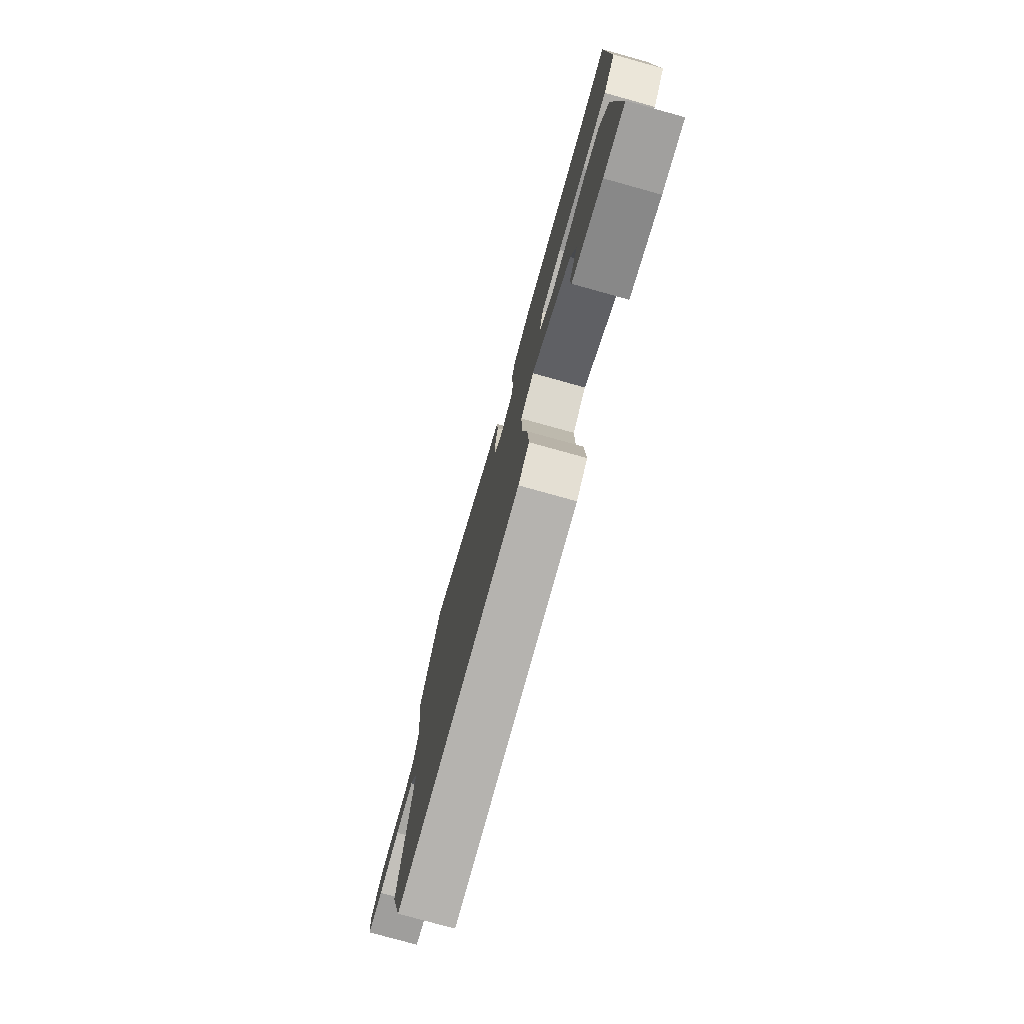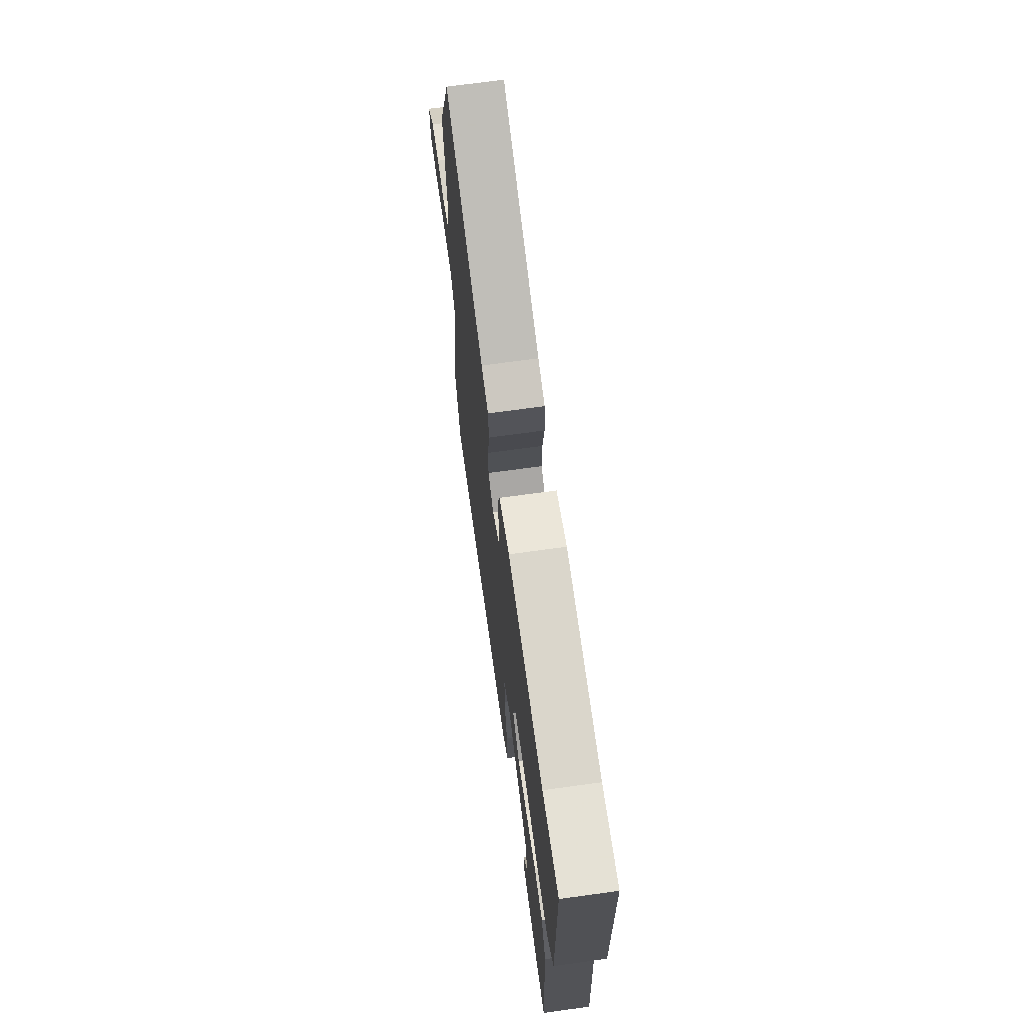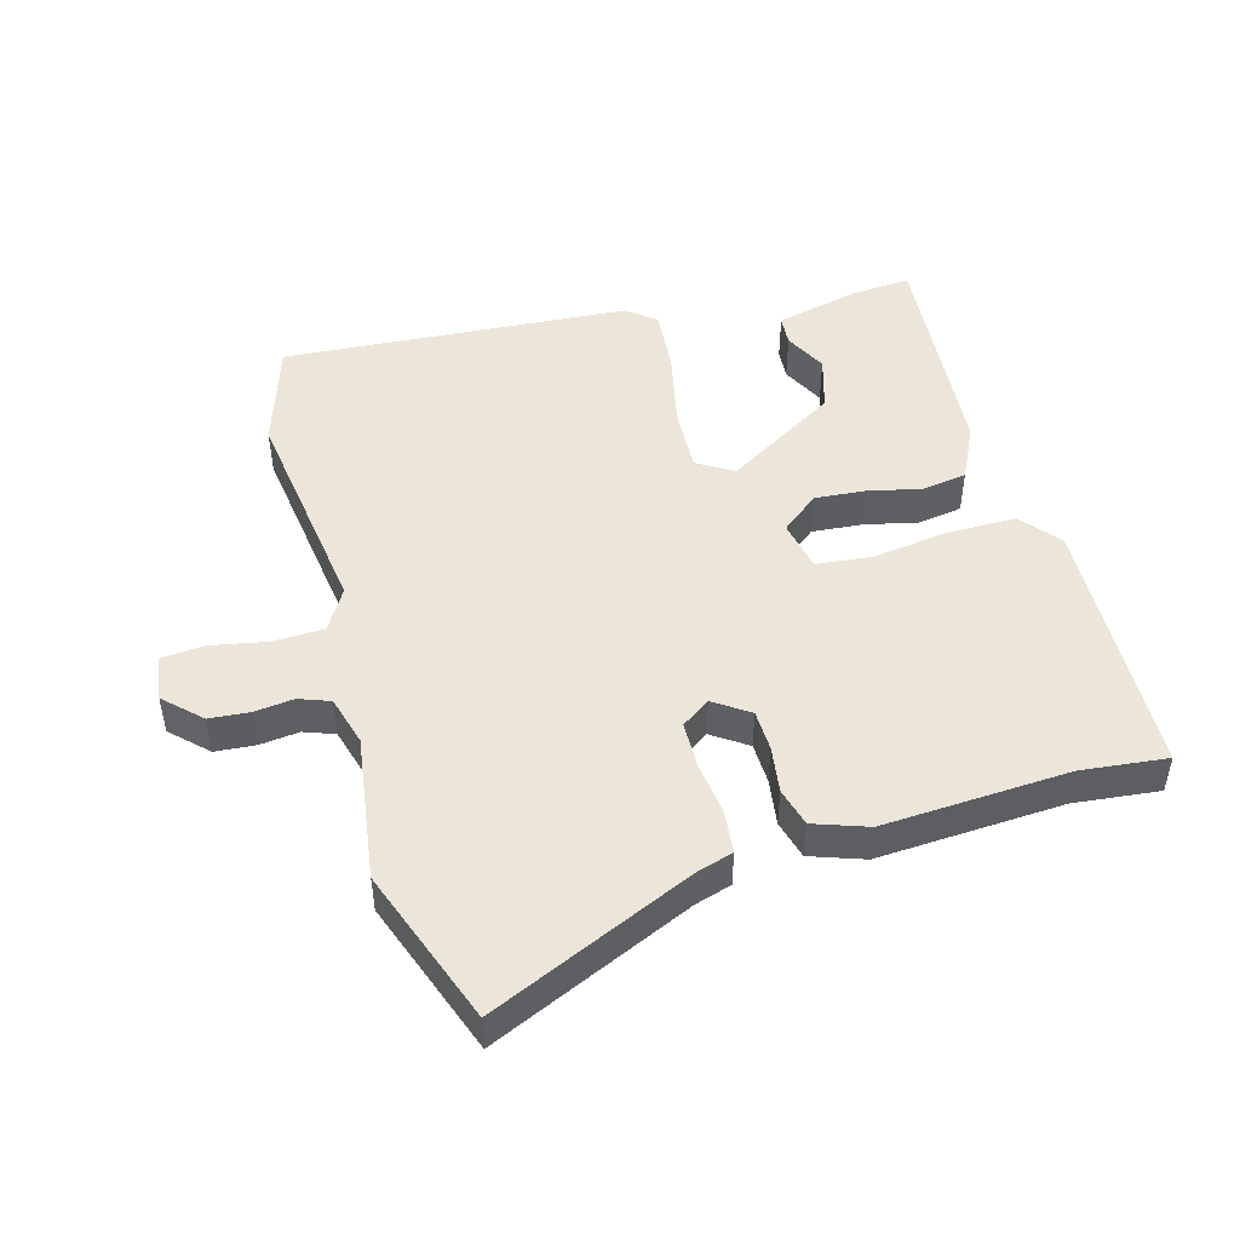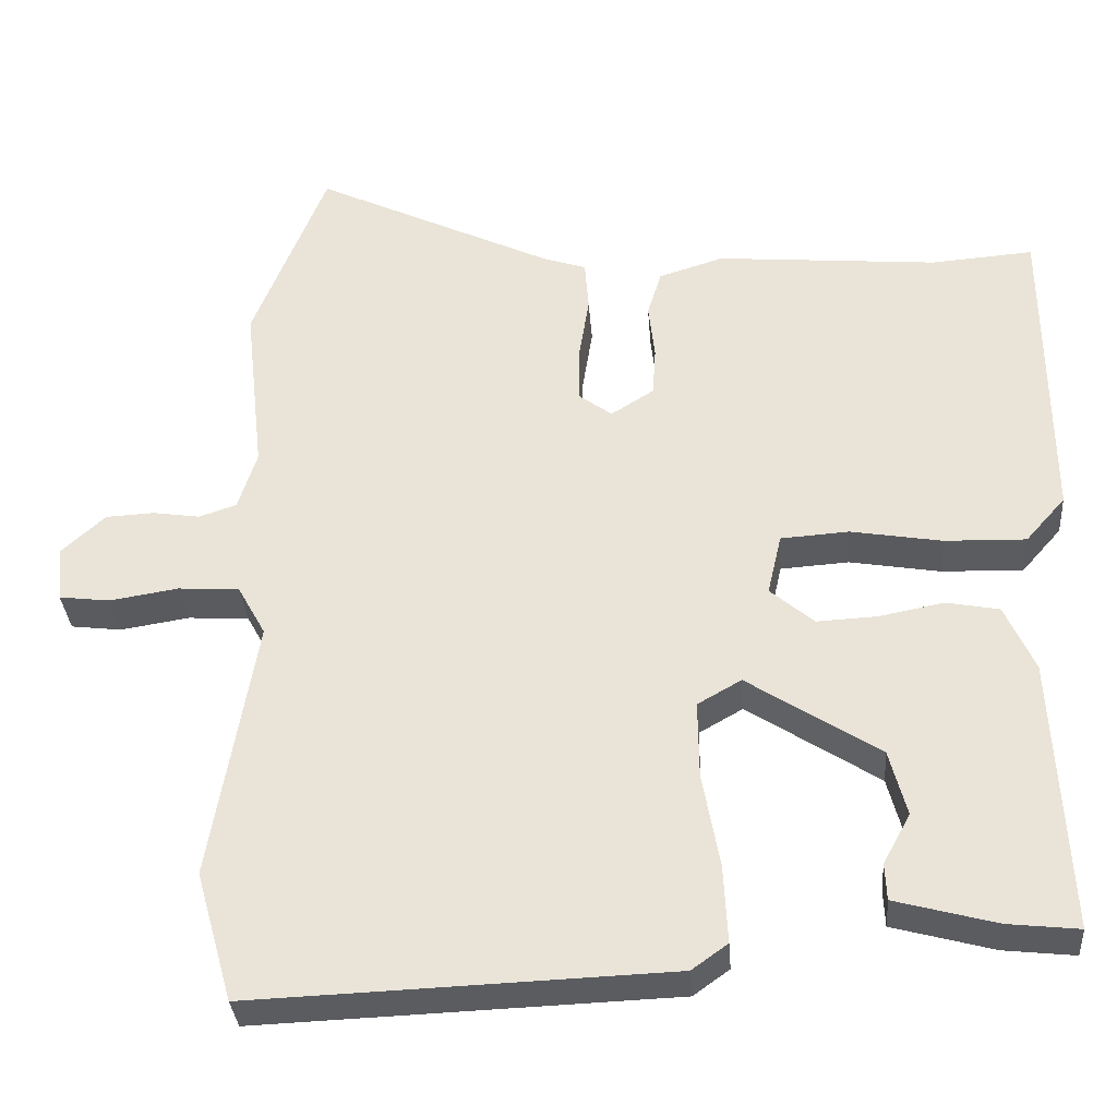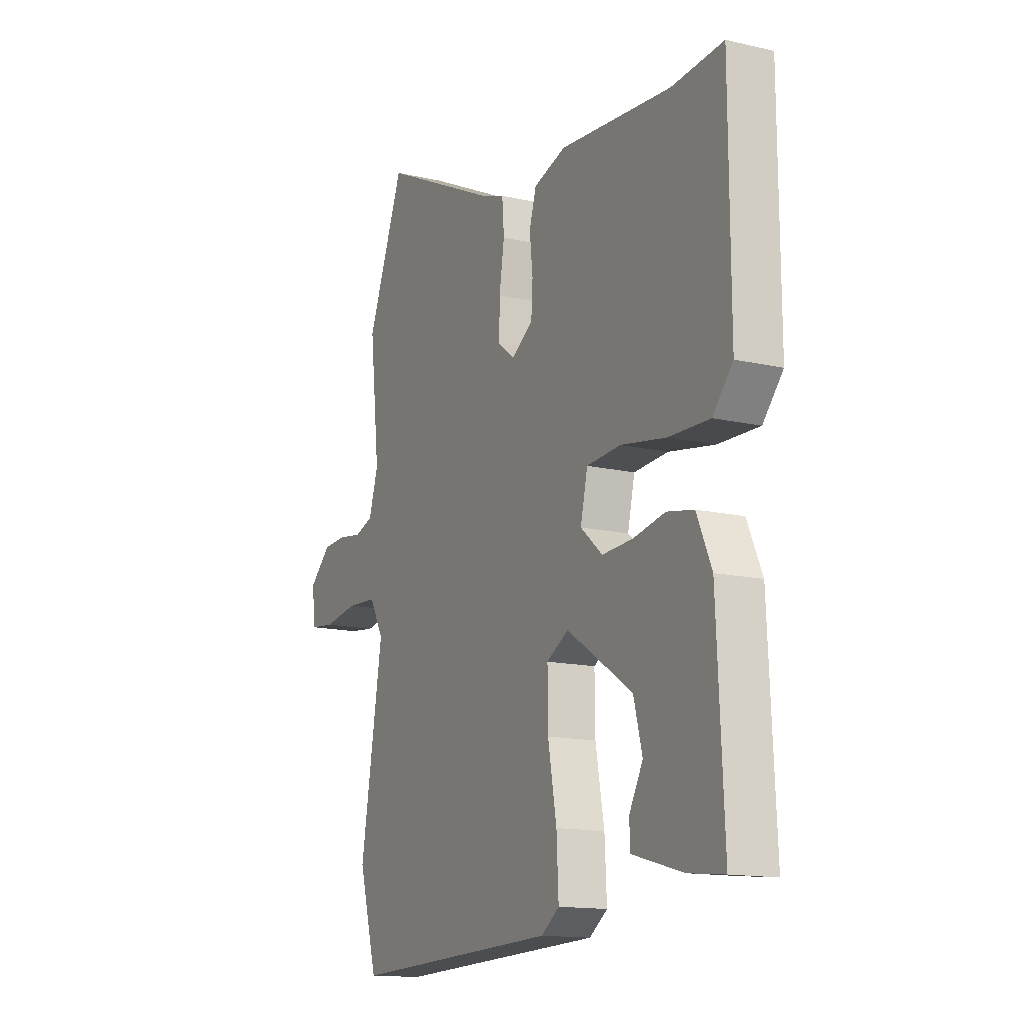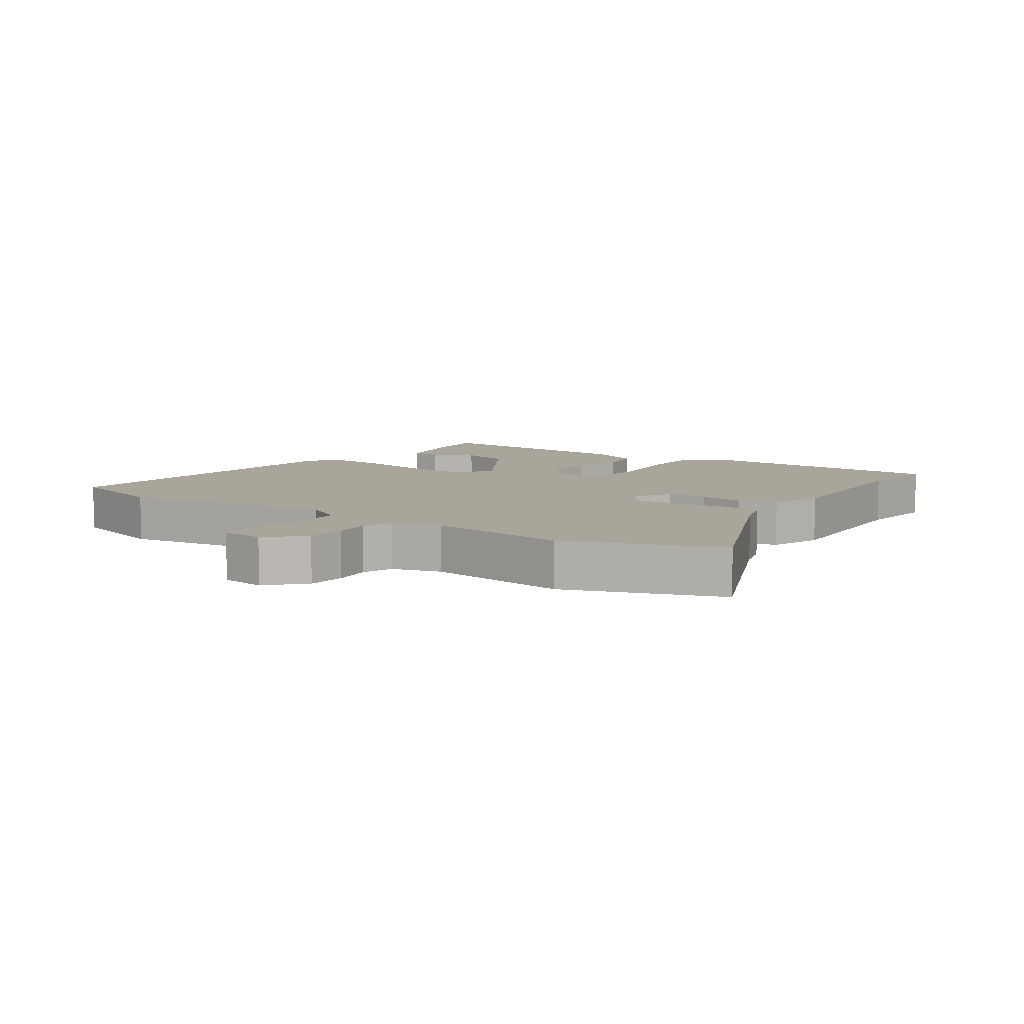
<metadata>
{"format":"obj","ext":"obj","renderer":"f3d","projection":"perspective","resolution":1024,"background":"white","views":[{"elev":-78.1,"azim":74.5,"up":"+Z"},{"elev":69.2,"azim":82.1,"up":"+Z"},{"elev":48.0,"azim":-13.8,"up":"+Y"},{"elev":-33.7,"azim":4.3,"up":"+Z"},{"elev":-14.3,"azim":63.1,"up":"+Z"},{"elev":7.7,"azim":-53.7,"up":"+Y"}]}
</metadata>
<code>
v -0.484 0.07 -0.556
v -0.531 0.07 -0.39
v -0.474 0.07 -0.053
v -0.51 0.07 0.012
v -0.588 0.07 0.017
v -0.676 0.07 0.003
v -0.741 0.07 0.011
v -0.748 0.07 0.082
v -0.692 0.07 0.133
v -0.63 0.07 0.136
v -0.57 0.07 0.127
v -0.522 0.07 0.143
v -0.498 0.07 0.219
v -0.523 0.07 0.443
v -0.429 0.07 0.68
v -0.123 0.07 0.533
v -0.067 0.07 0.514
v -0.062 0.07 0.449
v -0.075 0.07 0.367
v -0.076 0.07 0.295
v -0.033 0.07 0.263
v 0.022 0.07 0.298
v 0.026 0.07 0.361
v 0.018 0.07 0.433
v 0.036 0.07 0.492
v 0.119 0.07 0.518
v 0.404 0.07 0.493
v 0.535 0.07 0.503
v 0.537 0.07 0.096
v 0.486 0.07 0.038
v 0.382 0.07 0.041
v 0.265 0.07 0.061
v 0.178 0.07 0.055
v 0.16 0.07 -0.023
v 0.216 0.07 -0.071
v 0.294 0.07 -0.067
v 0.376 0.07 -0.051
v 0.444 0.07 -0.064
v 0.482 0.07 -0.149
v 0.499 0.07 -0.5
v 0.408 0.07 -0.49
v 0.279 0.07 -0.455
v 0.277 0.07 -0.408
v 0.312 0.07 -0.344
v 0.29 0.07 -0.26
v 0.122 0.07 -0.151
v 0.066 0.07 -0.183
v 0.067 0.07 -0.282
v 0.089 0.07 -0.403
v 0.094 0.07 -0.503
v 0.048 0.07 -0.536
v -0.484 0 -0.556
v -0.531 0 -0.39
v -0.474 0 -0.053
v -0.51 0 0.012
v -0.588 0 0.017
v -0.676 0 0.003
v -0.741 0 0.011
v -0.748 0 0.082
v -0.692 0 0.133
v -0.63 0 0.136
v -0.57 0 0.127
v -0.522 0 0.143
v -0.498 0 0.219
v -0.523 0 0.443
v -0.429 0 0.68
v -0.123 0 0.533
v -0.067 0 0.514
v -0.062 0 0.449
v -0.075 0 0.367
v -0.076 0 0.295
v -0.033 0 0.263
v 0.022 0 0.298
v 0.026 0 0.361
v 0.018 0 0.433
v 0.036 0 0.492
v 0.119 0 0.518
v 0.404 0 0.493
v 0.535 0 0.503
v 0.537 0 0.096
v 0.486 0 0.038
v 0.382 0 0.041
v 0.265 0 0.061
v 0.178 0 0.055
v 0.16 0 -0.023
v 0.216 0 -0.071
v 0.294 0 -0.067
v 0.376 0 -0.051
v 0.444 0 -0.064
v 0.482 0 -0.149
v 0.499 0 -0.5
v 0.408 0 -0.49
v 0.279 0 -0.455
v 0.277 0 -0.408
v 0.312 0 -0.344
v 0.29 0 -0.26
v 0.122 0 -0.151
v 0.066 0 -0.183
v 0.067 0 -0.282
v 0.089 0 -0.403
v 0.094 0 -0.503
v 0.048 0 -0.536
f 48 49 50 51
f 47 48 51 1
f 41 42 43 44
f 41 44 45
f 40 41 45
f 39 40 45
f 36 37 38 39
f 35 36 39 45
f 34 35 45 46
f 29 30 31 32
f 27 28 29 32
f 27 32 33
f 26 27 33
f 23 24 25 26
f 22 23 26 33
f 21 22 33 34
f 16 17 18 19
f 16 19 20
f 13 14 15 16
f 12 13 16 20
f 8 9 10 11
f 6 7 8 11
f 5 6 11 12
f 4 5 12 20
f 47 1 2 3
f 21 34 46 47
f 20 21 47
f 3 4 20 47
f 102 101 100 99
f 52 102 99 98
f 95 94 93 92
f 96 95 92
f 96 92 91
f 96 91 90
f 90 89 88 87
f 96 90 87 86
f 97 96 86 85
f 83 82 81 80
f 83 80 79 78
f 84 83 78
f 84 78 77
f 77 76 75 74
f 84 77 74 73
f 85 84 73 72
f 70 69 68 67
f 71 70 67
f 67 66 65 64
f 71 67 64 63
f 62 61 60 59
f 62 59 58 57
f 63 62 57 56
f 71 63 56 55
f 54 53 52 98
f 98 97 85 72
f 98 72 71
f 98 71 55 54
f 1 52 53 2
f 2 53 54 3
f 3 54 55 4
f 4 55 56 5
f 5 56 57 6
f 6 57 58 7
f 7 58 59 8
f 8 59 60 9
f 9 60 61 10
f 10 61 62 11
f 11 62 63 12
f 12 63 64 13
f 13 64 65 14
f 14 65 66 15
f 15 66 67 16
f 16 67 68 17
f 17 68 69 18
f 18 69 70 19
f 19 70 71 20
f 20 71 72 21
f 21 72 73 22
f 22 73 74 23
f 23 74 75 24
f 24 75 76 25
f 25 76 77 26
f 26 77 78 27
f 27 78 79 28
f 28 79 80 29
f 29 80 81 30
f 30 81 82 31
f 31 82 83 32
f 32 83 84 33
f 33 84 85 34
f 34 85 86 35
f 35 86 87 36
f 36 87 88 37
f 37 88 89 38
f 38 89 90 39
f 39 90 91 40
f 40 91 92 41
f 41 92 93 42
f 42 93 94 43
f 43 94 95 44
f 44 95 96 45
f 45 96 97 46
f 46 97 98 47
f 47 98 99 48
f 48 99 100 49
f 49 100 101 50
f 50 101 102 51
f 51 102 52 1

</code>
